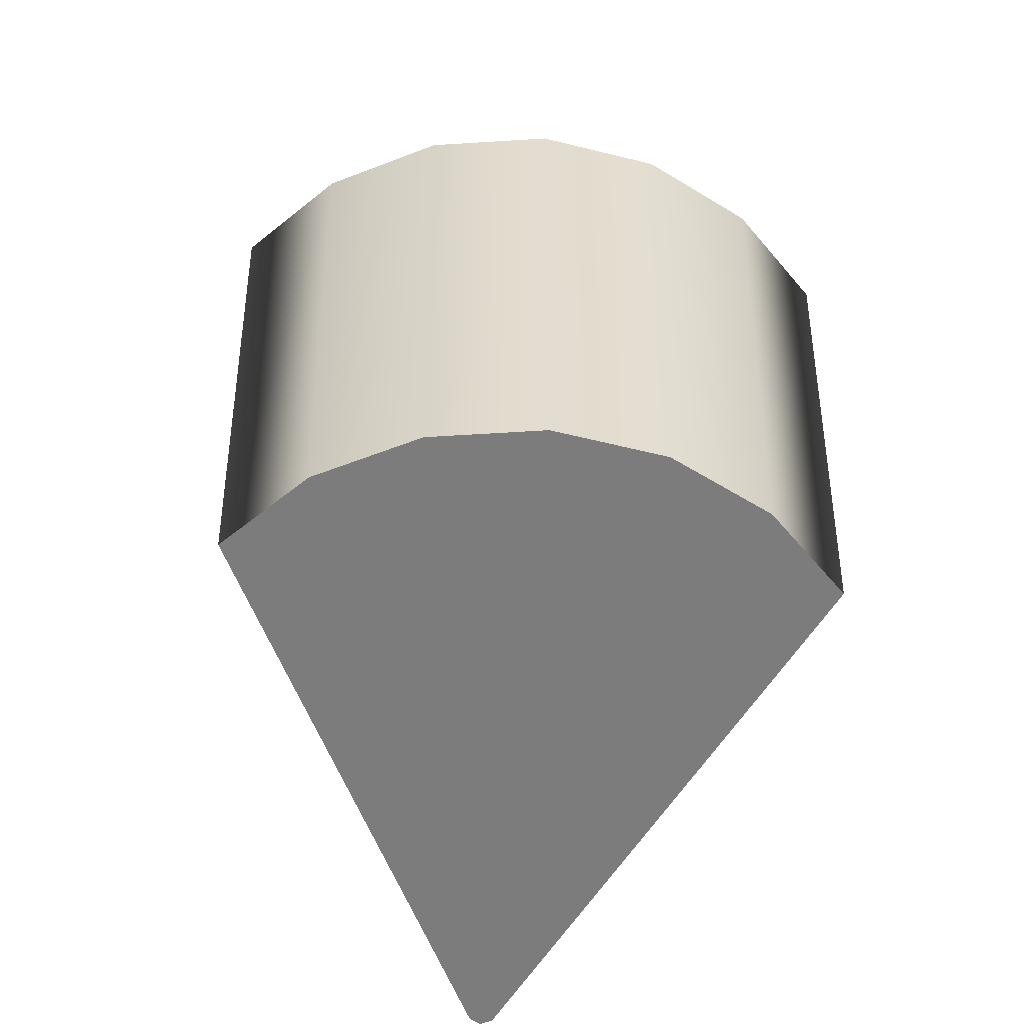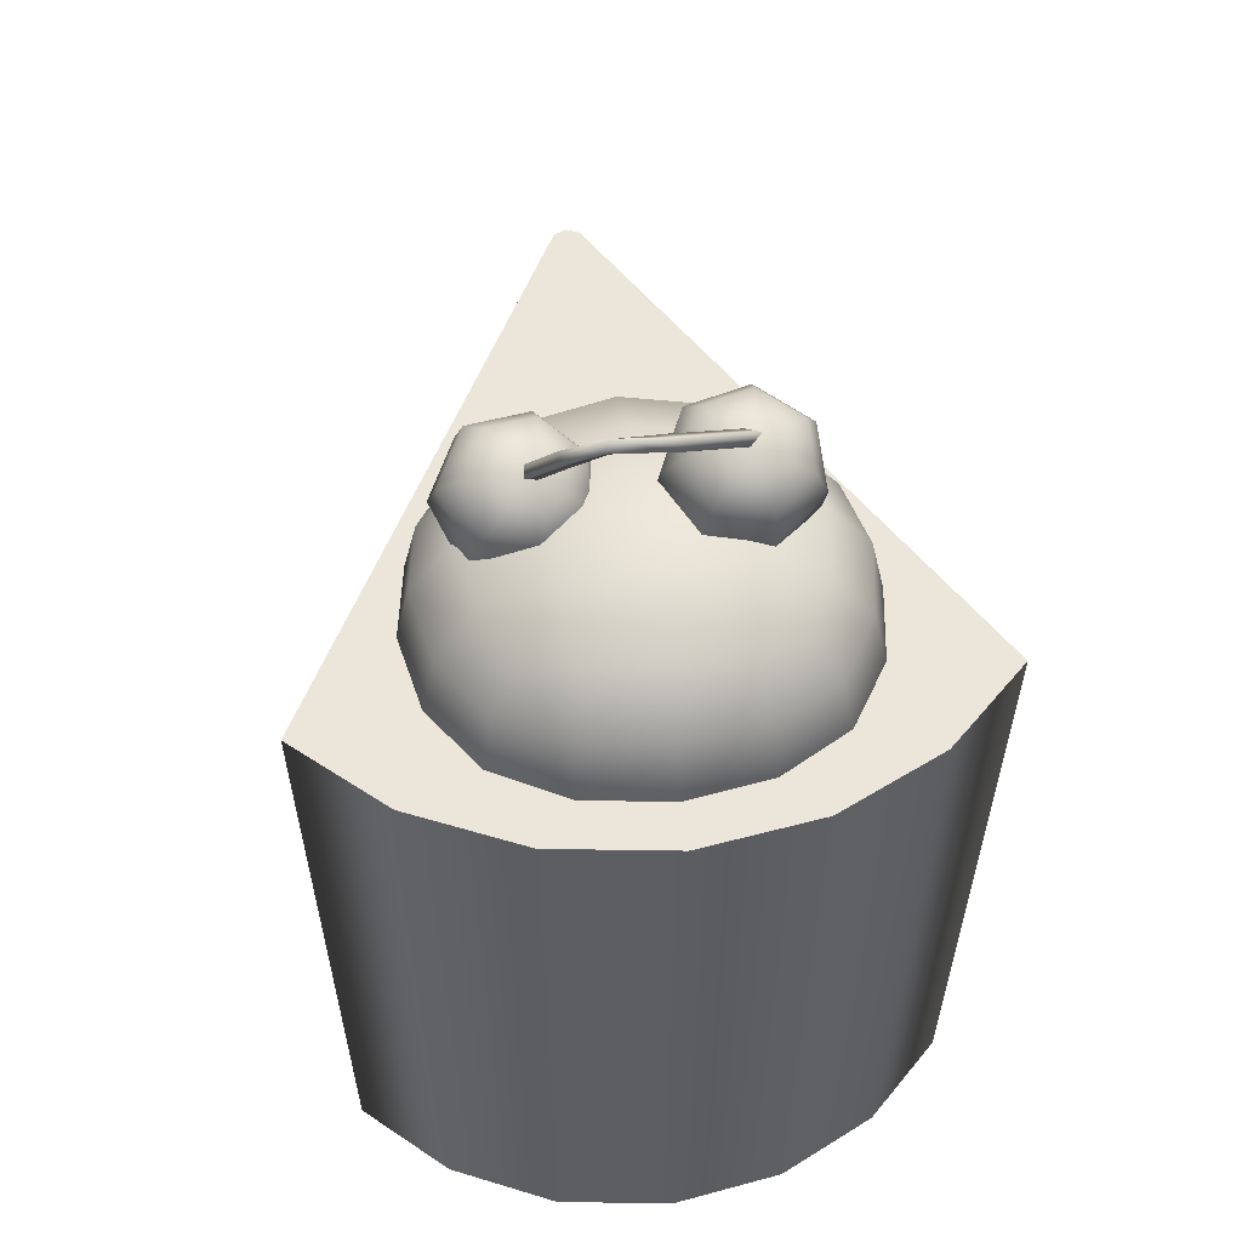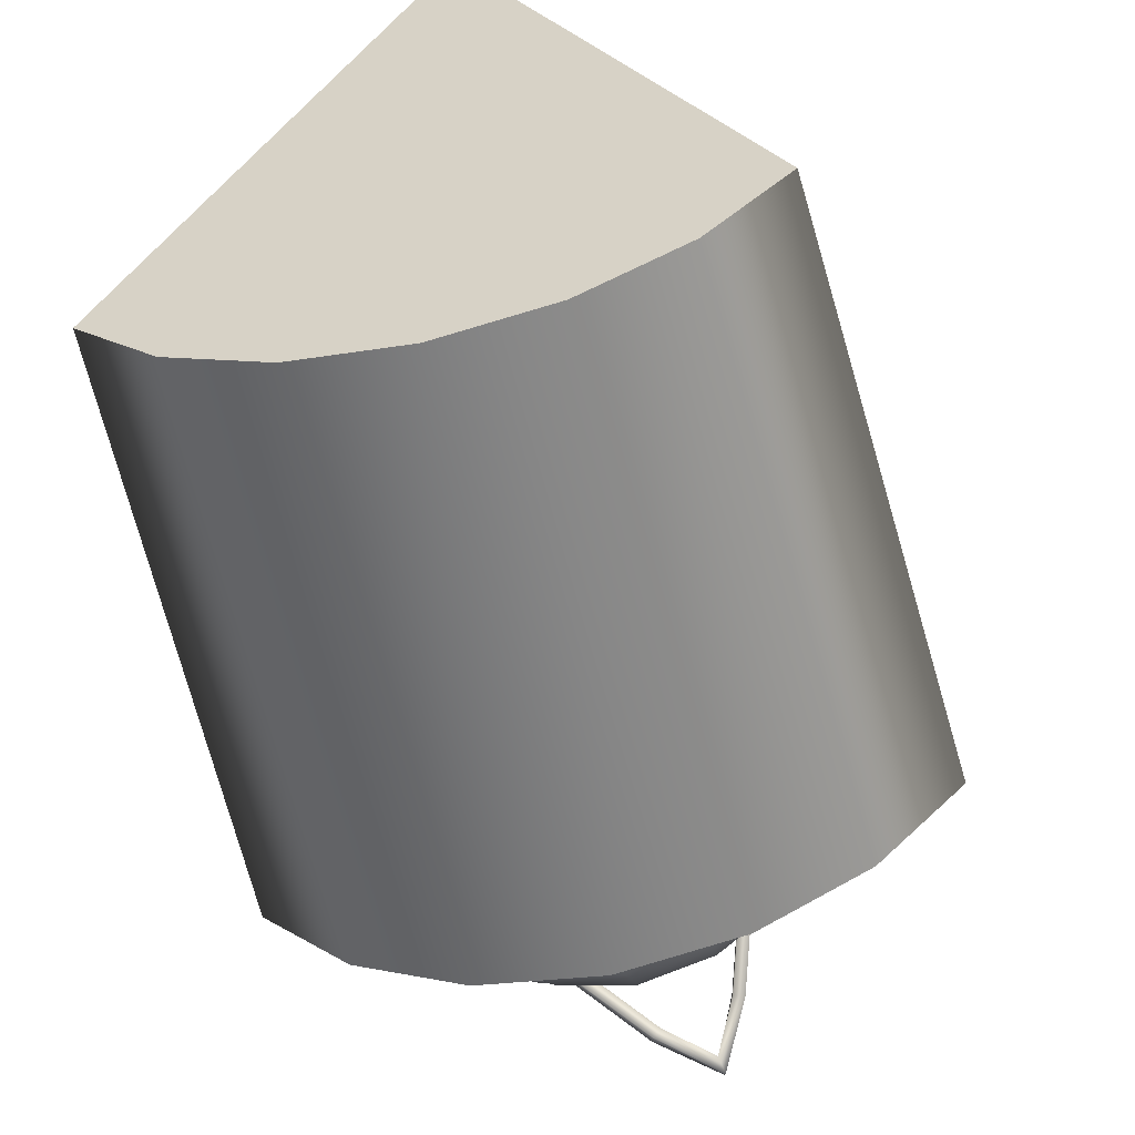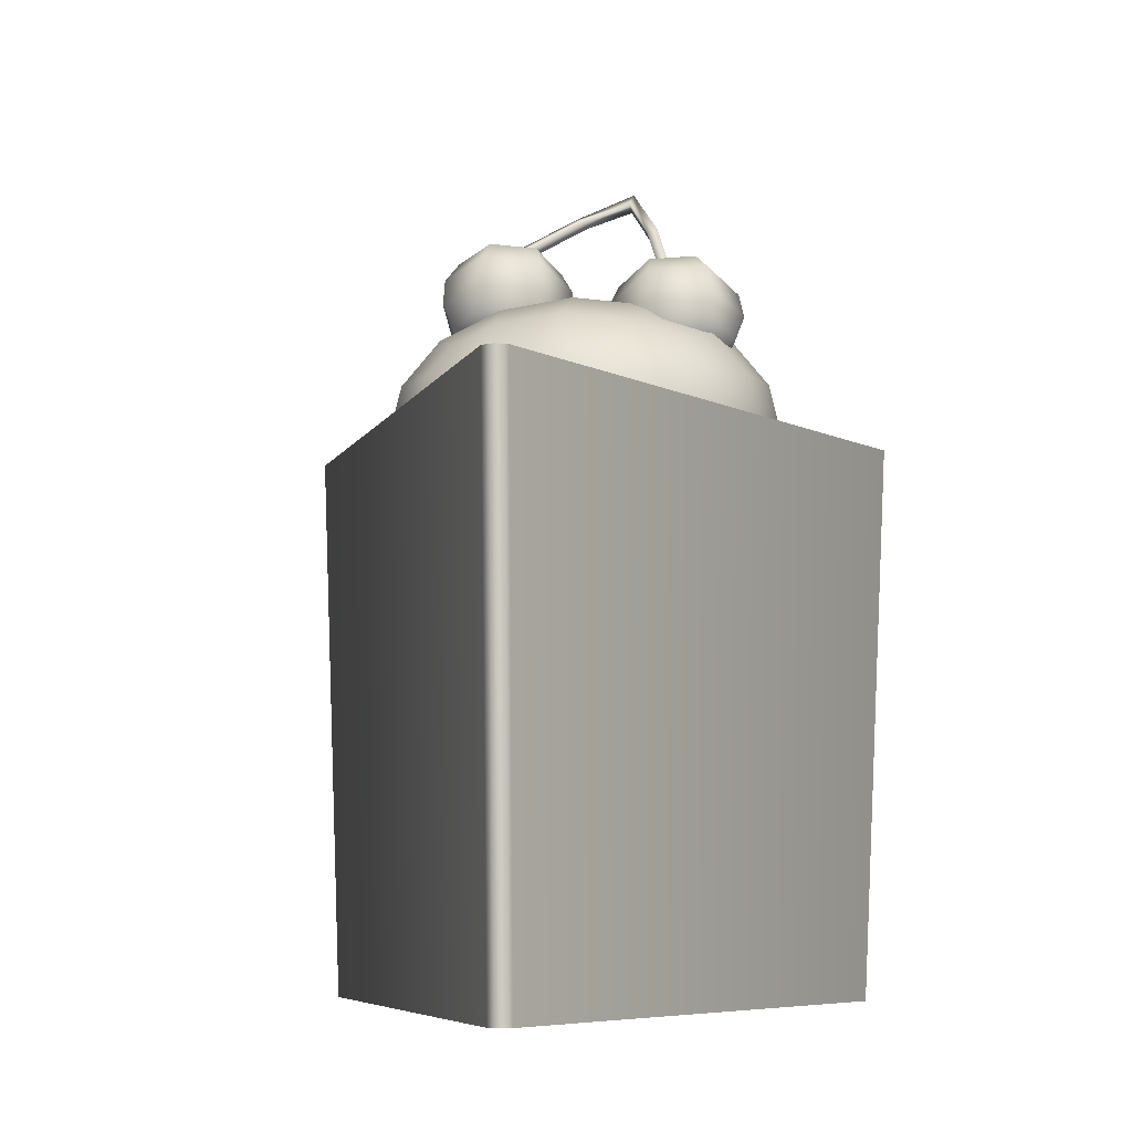
<metadata>
{"format":"obj","ext":"obj","renderer":"f3d","projection":"perspective","resolution":1024,"background":"white","views":[{"elev":-58.8,"azim":174.7,"up":"+Y"},{"elev":47.4,"azim":172.0,"up":"+Y"},{"elev":-56.3,"azim":13.8,"up":"+Z"},{"elev":-7.1,"azim":9.4,"up":"+Y"}]}
</metadata>
<code>
g meger3d_Char_sundries_C2_5
v 0.2939 -0.3438 -0.2136
v 0.3223 0.2636 -0.2342
v 0.2342 0.2636 -0.3223
v 0.2136 -0.3438 -0.2939
v 0.1231 0.2636 -0.3789
v 0.1123 -0.3438 -0.3456
v -4.578e-07 0.2636 -0.3984
v -4.578e-07 -0.3438 -0.3633
v -0.1231 0.2636 -0.3789
v -0.1123 -0.3438 -0.3456
v -0.2342 0.2636 -0.3223
v -0.2136 -0.3438 -0.2939
v -0.3223 0.2636 -0.2342
v -0.2939 -0.3438 -0.2136
v -0.3223 0.2636 -0.2342
v -0.01298 0.2636 0.3919
v -0.01183 -0.3438 0.3574
v -0.2939 -0.3438 -0.2136
v -0.01183 -0.3438 0.3574
v -0.01298 0.2636 0.3919
v -4.578e-07 0.2636 0.3984
v -4.578e-07 -0.3438 0.3633
v 0.01298 0.2636 0.3919
v 0.01183 -0.3438 0.3574
v 0.01298 0.2636 0.3919
v 0.3223 0.2636 -0.2342
v 0.2939 -0.3438 -0.2136
v 0.01183 -0.3438 0.3574
v 0.2136 -0.3438 -0.2939
v -4.578e-07 -0.3438 5.722e-08
v 0.2939 -0.3438 -0.2136
v 0.1123 -0.3438 -0.3456
v -4.578e-07 -0.3438 -0.3633
v -0.1123 -0.3438 -0.3456
v -0.2136 -0.3438 -0.2939
v -0.2939 -0.3438 -0.2136
v -0.01183 -0.3438 0.3574
v -4.578e-07 -0.3438 0.3633
v 0.01183 -0.3438 0.3574
v 0.3223 0.2636 -0.2342
v -4.578e-07 0.2636 5.722e-08
v 0.2342 0.2636 -0.3223
v 0.1231 0.2636 -0.3789
v -4.578e-07 0.2636 -0.3984
v -0.1231 0.2636 -0.3789
v -0.2342 0.2636 -0.3223
v -0.3223 0.2636 -0.2342
v -0.01298 0.2636 0.3919
v -4.578e-07 0.2636 0.3984
v 0.01298 0.2636 0.3919
v -0.08078 0.1975 0.0579
v -0.08679 0.2573 0.07165
v -4.578e-07 0.2573 0.08626
v -4.578e-07 0.193 0.07165
v -0.1482 0.2019 0.01708
v -0.1592 0.2573 0.02804
v 0.08679 0.2573 0.07165
v 0.08078 0.1975 0.0579
v 0.1592 0.2573 0.02804
v 0.1482 0.2019 0.01708
v 0.08078 0.3171 0.0579
v -4.578e-07 0.3215 0.07165
v 0.1482 0.3126 0.01708
v 0.126 0.3506 -0.005115
v 0.07476 0.367 0.01708
v -4.578e-07 0.3751 0.02804
v -0.08078 0.3171 0.0579
v -0.1482 0.3126 0.01708
v -0.07476 0.367 0.01708
v -0.126 0.3506 -0.005115
v -0.08078 0.3972 -0.05037
v -0.1482 0.367 -0.05639
v -4.578e-07 0.4074 -0.04436
v -4.578e-07 0.4182 -0.1312
v -0.08679 0.4074 -0.1312
v -0.1592 0.3751 -0.1312
v 0.08078 0.3972 -0.05037
v 0.1482 0.367 -0.05639
v 0.1592 0.3751 -0.1312
v 0.08679 0.4074 -0.1312
v 0.1891 0.3171 -0.05037
v 0.2028 0.3215 -0.1312
v 0.2028 0.2573 -0.04436
v 0.1891 0.1975 -0.05037
v 0.2174 0.2573 -0.1312
v 0.2028 0.193 -0.1312
v -0.2028 0.3215 -0.1312
v -0.1891 0.3171 -0.05037
v -0.2174 0.2573 -0.1312
v -0.2028 0.2573 -0.04436
v -0.2028 0.193 -0.1312
v -0.1891 0.1975 -0.05037
v -4.578e-07 0.4182 -0.1312
v -4.578e-07 0.4074 -0.2179
v 0.08078 0.3972 -0.2119
v 0.08679 0.4074 -0.1312
v 0.1482 0.367 -0.2059
v 0.1592 0.3751 -0.1312
v 0.126 0.3506 -0.2572
v 0.07476 0.367 -0.2794
v -4.578e-07 0.3751 -0.2903
v -0.08679 0.4074 -0.1312
v -0.08078 0.3972 -0.2119
v -0.1592 0.3751 -0.1312
v -0.1482 0.367 -0.2059
v -0.07476 0.367 -0.2794
v -0.126 0.3506 -0.2572
v -0.08078 0.3171 -0.3202
v -0.1482 0.3126 -0.2794
v -4.578e-07 0.3215 -0.334
v -4.578e-07 0.2573 -0.3486
v -0.08679 0.2573 -0.334
v -0.1592 0.2573 -0.2903
v 0.08078 0.3171 -0.3202
v 0.1482 0.3126 -0.2794
v 0.1592 0.2573 -0.2903
v 0.08679 0.2573 -0.334
v 0.08078 0.1975 -0.3202
v -4.578e-07 0.193 -0.334
v 0.1482 0.2019 -0.2794
v -0.08078 0.1975 -0.3202
v -0.1482 0.2019 -0.2794
v 0.1891 0.1975 -0.2119
v 0.2028 0.2573 -0.2179
v 0.2028 0.193 -0.1312
v 0.2174 0.2573 -0.1312
v 0.1891 0.3171 -0.2119
v 0.2028 0.3215 -0.1312
v -0.2028 0.2573 -0.2179
v -0.1891 0.1975 -0.2119
v -0.2174 0.2573 -0.1312
v -0.2028 0.193 -0.1312
v -0.1891 0.3171 -0.2119
v -0.2028 0.3215 -0.1312
v -0.06518 0.3526 -0.12
v -0.04959 0.3566 -0.1448
v -0.09918 0.3508 -0.1538
v -0.0927 0.3493 -0.125
v -0.1384 0.364 -0.1245
v -0.1145 0.3567 -0.1087
v -0.1378 0.3864 -0.07904
v -0.1141 0.3692 -0.08345
v -0.09772 0.4011 -0.05158
v -0.09189 0.3773 -0.06821
v -0.04842 0.397 -0.06283
v -0.06453 0.375 -0.07445
v -0.02701 0.3772 -0.1043
v -0.05265 0.364 -0.09749
v -0.04959 0.3566 -0.1448
v -0.06518 0.3526 -0.12
v -0.1033 0.37 -0.179
v -0.04147 0.3773 -0.1677
v -0.1522 0.3866 -0.1424
v -0.1514 0.4145 -0.0857
v -0.1015 0.4328 -0.05145
v -0.04002 0.4277 -0.06549
v -0.01331 0.403 -0.1172
v -0.04147 0.3773 -0.1677
v -0.1042 0.3999 -0.1937
v -0.04233 0.4072 -0.1824
v -0.1531 0.4164 -0.1571
v -0.1523 0.4444 -0.1004
v -0.1023 0.4627 -0.06614
v -0.04088 0.4575 -0.08018
v -0.01417 0.4328 -0.1319
v -0.04233 0.4072 -0.1824
v -0.1015 0.4317 -0.1937
v -0.05192 0.4376 -0.1847
v -0.1408 0.445 -0.1644
v -0.1401 0.4674 -0.1189
v -0.1001 0.4821 -0.09142
v -0.05076 0.478 -0.1027
v -0.02934 0.4581 -0.1442
v -0.05192 0.4376 -0.1847
v -0.09576 0.4557 -0.1773
v -0.06825 0.459 -0.1723
v -0.1175 0.4631 -0.1611
v -0.1172 0.4755 -0.1358
v -0.09495 0.4837 -0.1206
v -0.0676 0.4814 -0.1268
v -0.05571 0.4704 -0.1498
v -0.06825 0.459 -0.1723
v -0.08821 0.4723 -0.1503
v -0.08821 0.4723 -0.1503
v -0.08821 0.4723 -0.1503
v -0.08821 0.4723 -0.1503
v -0.08821 0.4723 -0.1503
v -0.08821 0.4723 -0.1503
v -0.08821 0.4723 -0.1503
v -0.08501 0.361 -0.09553
v -0.08501 0.361 -0.09553
v -0.08501 0.361 -0.09553
v -0.08501 0.361 -0.09553
v -0.08501 0.361 -0.09553
v -0.08501 0.361 -0.09553
v -0.08501 0.361 -0.09553
v 0.1386 0.3306 -0.09316
v 0.1522 0.3361 -0.1189
v 0.1045 0.3202 -0.1254
v 0.1121 0.3218 -0.09677
v 0.06442 0.3273 -0.09508
v 0.08984 0.3257 -0.07996
v 0.06217 0.352 -0.0508
v 0.0886 0.3394 -0.05539
v 0.09946 0.3757 -0.02588
v 0.1093 0.3525 -0.04156
v 0.1482 0.3806 -0.03908
v 0.1363 0.3553 -0.04888
v 0.1717 0.363 -0.08045
v 0.1494 0.3455 -0.07184
v 0.1522 0.3361 -0.1189
v 0.1386 0.3306 -0.09316
v 0.09583 0.3369 -0.1512
v 0.1554 0.3567 -0.1431
v 0.04585 0.3457 -0.1134
v 0.04305 0.3764 -0.05823
v 0.08954 0.406 -0.02715
v 0.1503 0.4121 -0.04361
v 0.1796 0.3902 -0.09521
v 0.1554 0.3567 -0.1431
v 0.08864 0.3651 -0.1673
v 0.1482 0.3849 -0.1592
v 0.03865 0.3739 -0.1295
v 0.03585 0.4047 -0.07433
v 0.08235 0.4342 -0.04325
v 0.1431 0.4403 -0.0597
v 0.1724 0.4184 -0.1113
v 0.1482 0.3849 -0.1592
v 0.08499 0.3968 -0.169
v 0.1327 0.4127 -0.1625
v 0.0449 0.4039 -0.1387
v 0.04266 0.4285 -0.09445
v 0.07995 0.4522 -0.06953
v 0.1287 0.4571 -0.08272
v 0.1522 0.4395 -0.1241
v 0.1327 0.4127 -0.1625
v 0.08645 0.4224 -0.1541
v 0.1129 0.4312 -0.1505
v 0.0642 0.4263 -0.1373
v 0.06296 0.44 -0.1127
v 0.08365 0.4531 -0.09891
v 0.1107 0.4559 -0.1062
v 0.1237 0.4461 -0.1292
v 0.1129 0.4312 -0.1505
v 0.0915 0.4416 -0.1283
v 0.0915 0.4416 -0.1283
v 0.0915 0.4416 -0.1283
v 0.0915 0.4416 -0.1283
v 0.0915 0.4416 -0.1283
v 0.0915 0.4416 -0.1283
v 0.0915 0.4416 -0.1283
v 0.1183 0.3363 -0.06832
v 0.1183 0.3363 -0.06832
v 0.1183 0.3363 -0.06832
v 0.1183 0.3363 -0.06832
v 0.1183 0.3363 -0.06832
v 0.1183 0.3363 -0.06832
v 0.1183 0.3363 -0.06832
v -0.09923 0.4751 -0.1383
v -0.02011 0.533 -0.1955
v -0.01208 0.5306 -0.1869
v -0.0912 0.4727 -0.1296
v -0.09602 0.465 -0.1441
v -0.08799 0.4626 -0.1354
v -0.008873 0.5205 -0.1926
v 0.03893 0.5544 -0.2115
v 0.04219 0.566 -0.2226
v 0.04047 0.5444 -0.2183
v 0.06551 0.5022 -0.1852
v 0.06359 0.5095 -0.1758
v 0.09495 0.4185 -0.1143
v 0.09303 0.4258 -0.1049
v 0.07508 0.5131 -0.1763
v 0.1045 0.4295 -0.1054
v 0.1064 0.4222 -0.1148
v -0.01691 0.5229 -0.2013
v -0.09602 0.465 -0.1441
v -0.08799 0.4626 -0.1354
v -0.008873 0.5205 -0.1926
v -0.02011 0.533 -0.1955
v -0.09923 0.4751 -0.1383
v 0.04476 0.5573 -0.2302
v 0.04047 0.5444 -0.2183
v 0.04219 0.566 -0.2226
v 0.07699 0.5058 -0.1857
v 0.06551 0.5022 -0.1852
v 0.1064 0.4222 -0.1148
v 0.09495 0.4185 -0.1143
v 0.1045 0.4295 -0.1054
v 0.07508 0.5131 -0.1763
g meger3d_Char_sundries_C2_5_0
f 3 2 1
f 4 3 1
f 5 3 4
f 6 5 4
f 7 5 6
f 8 7 6
f 9 7 8
f 10 9 8
f 11 9 10
f 12 11 10
f 13 11 12
f 14 13 12
f 17 16 15
f 18 17 15
f 21 20 19
f 22 21 19
f 23 21 22
f 24 23 22
f 27 26 25
f 28 27 25
f 31 30 29
f 29 30 32
f 32 30 33
f 33 30 34
f 34 30 35
f 35 30 36
f 36 30 37
f 37 30 38
f 38 30 39
f 39 30 31
f 42 41 40
f 43 41 42
f 44 41 43
f 45 41 44
f 46 41 45
f 47 41 46
f 47 48 41
f 49 41 48
f 50 41 49
f 50 40 41
f 53 52 51
f 54 53 51
f 51 52 55
f 52 56 55
f 57 53 54
f 58 57 54
f 59 57 58
f 60 59 58
f 57 61 53
f 61 62 53
f 53 62 52
f 63 61 57
f 59 63 57
f 63 64 61
f 64 65 61
f 61 65 62
f 65 66 62
f 52 67 56
f 62 67 52
f 62 66 67
f 67 68 56
f 66 69 67
f 67 69 68
f 69 70 68
f 69 71 70
f 71 72 70
f 73 71 69
f 66 73 69
f 73 74 71
f 74 75 71
f 71 75 72
f 75 76 72
f 77 73 66
f 65 77 66
f 78 77 65
f 64 78 65
f 78 64 63
f 78 79 77
f 79 80 77
f 80 74 73
f 77 80 73
f 79 78 81
f 82 79 81
f 82 81 83
f 83 81 59
f 83 59 60
f 84 83 60
f 85 83 84
f 85 82 83
f 86 85 84
f 81 63 59
f 81 78 63
f 72 76 87
f 88 72 87
f 88 87 89
f 90 88 89
f 90 89 91
f 92 90 91
f 56 90 92
f 55 56 92
f 68 88 90
f 56 68 90
f 70 72 88
f 68 70 88
f 95 94 93
f 96 95 93
f 97 95 96
f 98 97 96
f 97 99 95
f 99 100 95
f 95 100 94
f 100 101 94
f 93 94 102
f 94 103 102
f 94 101 103
f 102 103 104
f 103 105 104
f 101 106 103
f 103 106 105
f 106 107 105
f 106 108 107
f 108 109 107
f 105 107 109
f 110 108 106
f 101 110 106
f 110 111 108
f 111 112 108
f 108 112 109
f 112 113 109
f 114 110 101
f 100 114 101
f 115 114 100
f 99 115 100
f 115 116 114
f 116 117 114
f 117 111 110
f 114 117 110
f 117 118 111
f 118 119 111
f 111 119 112
f 120 118 117
f 116 120 117
f 112 121 113
f 119 121 112
f 121 122 113
f 120 116 123
f 116 124 123
f 116 115 124
f 123 124 125
f 124 126 125
f 124 127 126
f 115 127 124
f 115 99 127
f 127 128 126
f 99 97 127
f 127 97 128
f 97 98 128
f 129 113 122
f 130 129 122
f 131 129 130
f 132 131 130
f 129 133 113
f 133 109 113
f 134 133 129
f 131 134 129
f 134 104 133
f 104 105 133
f 133 105 109
f 137 136 135
f 138 137 135
f 139 137 138
f 140 139 138
f 141 139 140
f 142 141 140
f 143 141 142
f 144 143 142
f 145 143 144
f 146 145 144
f 147 145 146
f 148 147 146
f 149 147 148
f 150 149 148
f 137 151 136
f 151 152 136
f 153 151 137
f 139 153 137
f 154 153 139
f 141 154 139
f 155 154 141
f 143 155 141
f 156 155 143
f 145 156 143
f 157 156 145
f 147 157 145
f 158 157 147
f 149 158 147
f 151 159 152
f 159 160 152
f 161 159 151
f 153 161 151
f 162 161 153
f 154 162 153
f 163 162 154
f 155 163 154
f 164 163 155
f 156 164 155
f 165 164 156
f 157 165 156
f 166 165 157
f 158 166 157
f 159 167 160
f 167 168 160
f 169 167 159
f 161 169 159
f 170 169 161
f 162 170 161
f 171 170 162
f 163 171 162
f 172 171 163
f 164 172 163
f 173 172 164
f 165 173 164
f 174 173 165
f 166 174 165
f 167 175 168
f 175 176 168
f 177 175 167
f 169 177 167
f 178 177 169
f 170 178 169
f 179 178 170
f 171 179 170
f 180 179 171
f 172 180 171
f 181 180 172
f 173 181 172
f 182 181 173
f 174 182 173
f 175 183 176
f 177 184 175
f 178 185 177
f 179 186 178
f 180 187 179
f 181 188 180
f 182 189 181
f 135 190 138
f 138 191 140
f 140 192 142
f 142 193 144
f 144 194 146
f 146 195 148
f 148 196 150
f 199 198 197
f 200 199 197
f 201 199 200
f 202 201 200
f 203 201 202
f 204 203 202
f 205 203 204
f 206 205 204
f 207 205 206
f 208 207 206
f 209 207 208
f 210 209 208
f 211 209 210
f 212 211 210
f 199 213 198
f 213 214 198
f 215 213 199
f 201 215 199
f 216 215 201
f 203 216 201
f 217 216 203
f 205 217 203
f 218 217 205
f 207 218 205
f 219 218 207
f 209 219 207
f 220 219 209
f 211 220 209
f 213 221 214
f 221 222 214
f 223 221 213
f 215 223 213
f 224 223 215
f 216 224 215
f 225 224 216
f 217 225 216
f 226 225 217
f 218 226 217
f 227 226 218
f 219 227 218
f 228 227 219
f 220 228 219
f 221 229 222
f 229 230 222
f 231 229 221
f 223 231 221
f 232 231 223
f 224 232 223
f 233 232 224
f 225 233 224
f 234 233 225
f 226 234 225
f 235 234 226
f 227 235 226
f 236 235 227
f 228 236 227
f 229 237 230
f 237 238 230
f 239 237 229
f 231 239 229
f 240 239 231
f 232 240 231
f 241 240 232
f 233 241 232
f 242 241 233
f 234 242 233
f 243 242 234
f 235 243 234
f 244 243 235
f 236 244 235
f 237 245 238
f 239 246 237
f 240 247 239
f 241 248 240
f 242 249 241
f 243 250 242
f 244 251 243
f 197 252 200
f 200 253 202
f 202 254 204
f 204 255 206
f 206 256 208
f 208 257 210
f 210 258 212
f 261 260 259
f 262 261 259
f 262 259 263
f 264 262 263
f 265 261 262
f 264 265 262
f 261 266 260
f 266 267 260
f 268 266 261
f 265 268 261
f 266 268 269
f 270 266 269
f 267 266 270
f 270 269 271
f 272 270 271
f 270 272 273
f 273 267 270
f 272 274 273
f 272 271 274
f 271 275 274
f 278 277 276
f 279 278 276
f 280 276 277
f 281 280 277
f 276 282 279
f 282 283 279
f 284 282 276
f 280 284 276
f 283 282 285
f 286 283 285
f 286 285 287
f 288 286 287
f 287 285 289
f 285 290 289
f 282 284 290
f 285 282 290

</code>
